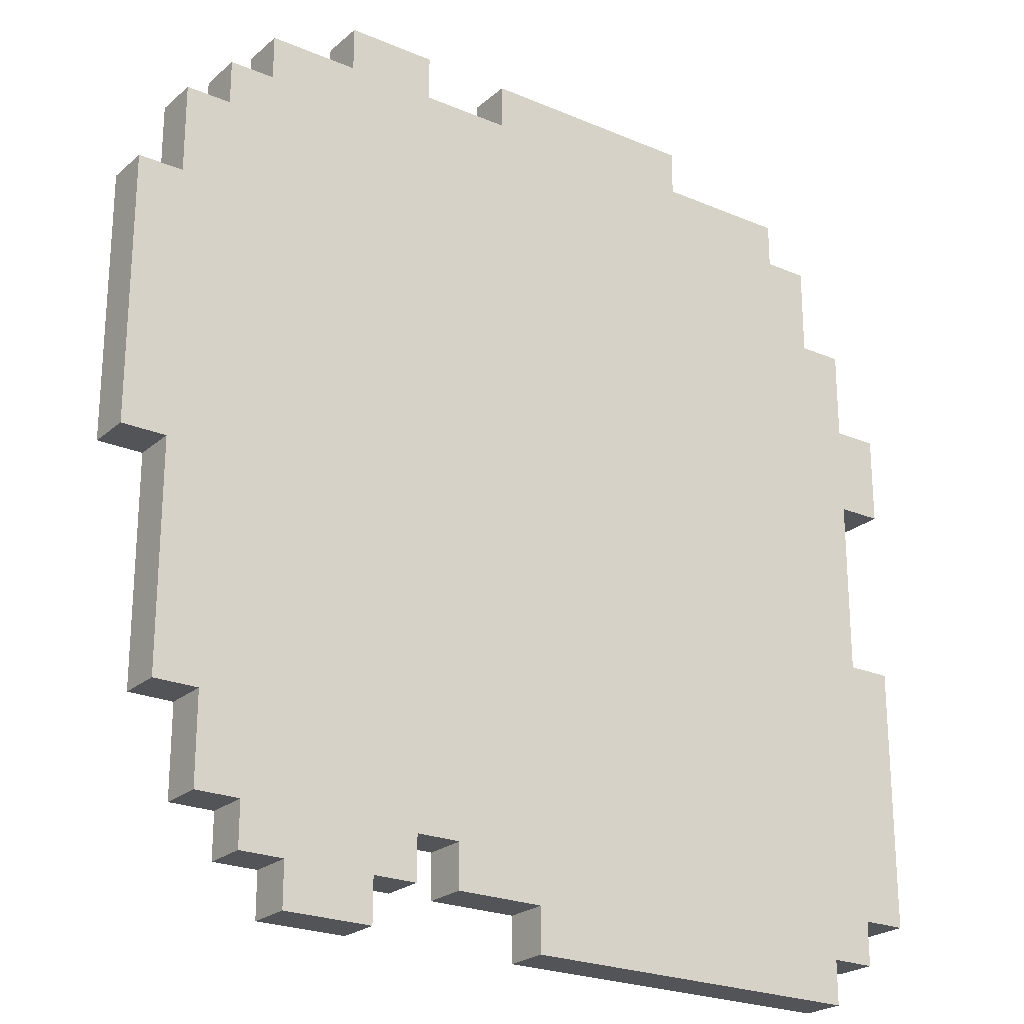
<metadata>
{"format":"obj","ext":"obj","renderer":"f3d","projection":"perspective","resolution":1024,"background":"white","views":[{"elev":-23.5,"azim":-35.6,"up":"+Z"}]}
</metadata>
<code>
o
v -1 0 0.5
v -1 0 -0.1
v -1 0.1 0.5
v -1 0.1 -0.1
v -0.9 0 0.7
v -0.9 0 0.5
v -0.9 0 -0.1
v -0.9 0 -0.6
v -0.9 0.1 0.7
v -0.9 0.1 0.5
v -0.9 0.1 0.3
v -0.9 0.1 0
v -0.9 0.1 -0.1
v -0.9 0.1 -0.6
v -0.9 0.2 0.3
v -0.9 0.2 0
v -0.8 0 0.8
v -0.8 0 0.7
v -0.8 0 -0.6
v -0.8 0 -0.8
v -0.8 0.1 0.8
v -0.8 0.1 0.7
v -0.8 0.1 0.6
v -0.8 0.1 0.3
v -0.8 0.1 0
v -0.8 0.1 -0.5
v -0.8 0.1 -0.6
v -0.8 0.1 -0.8
v -0.8 0.2 0.6
v -0.8 0.2 0.3
v -0.8 0.2 0
v -0.8 0.2 -0.5
v -0.7 0 0.9
v -0.7 0 0.8
v -0.7 0 -0.8
v -0.7 0 -0.9
v -0.7 0.1 0.9
v -0.7 0.1 0.8
v -0.7 0.1 0.6
v -0.7 0.1 -0.5
v -0.7 0.1 -0.7
v -0.7 0.1 -0.8
v -0.7 0.1 -0.9
v -0.7 0.2 0.8
v -0.7 0.2 0.6
v -0.7 0.2 -0.5
v -0.7 0.2 -0.7
v -0.6 0 -0.9
v -0.6 0 -1
v -0.6 0.1 -0.7
v -0.6 0.1 -0.8
v -0.6 0.1 -0.9
v -0.6 0.1 -1
v -0.6 0.2 -0.7
v -0.6 0.2 -0.8
v -0.5 0 1
v -0.5 0 0.9
v -0.5 0.1 1
v -0.5 0.1 0.9
v -0.4 0.1 -0.5
v -0.4 0.1 -0.6
v -0.4 0.2 -0.5
v -0.4 0.2 -0.6
v -0.2 0 -0.8
v -0.2 0 -0.9
v -0.2 0.1 -0.8
v -0.2 0.1 -0.9
v -0.1 0 1
v -0.1 0 0.9
v -0.1 0.1 1
v -0.1 0.1 0.9
v -0.1 0.1 0.8
v -0.1 0.1 0.7
v -0.1 0.1 -0.6
v -0.1 0.1 -0.8
v -0.1 0.2 0.8
v -0.1 0.2 0.7
v -0.1 0.2 -0.6
v -0.1 0.2 -0.8
v 0 0 -0.9
v 0 0 -1
v 0 0.1 0.9
v 0 0.1 0.8
v 0 0.1 -0.9
v 0 0.1 -1
v 0 0.2 0.9
v 0 0.2 0.8
v 0.4 0.1 -0.8
v 0.4 0.1 -0.9
v 0.4 0.2 -0.8
v 0.4 0.2 -0.9
v 0.5 0.1 0.7
v 0.5 0.1 0.5
v 0.5 0.1 0.1
v 0.5 0.1 -0.4
v 0.5 0.2 0.7
v 0.5 0.2 0.5
v 0.5 0.2 0.1
v 0.5 0.2 -0.4
v 0.6 0.1 0.5
v 0.6 0.1 0.1
v 0.6 0.1 -0.4
v 0.6 0.1 -0.7
v 0.6 0.2 0.5
v 0.6 0.2 0.1
v 0.6 0.2 -0.4
v 0.6 0.2 -0.7
v -0.7 0.1 0.3
v -0.7 0.1 -0.3
v -0.7 0.2 0.3
v -0.7 0.2 -0.3
v -0.6 0.1 0.6
v -0.6 0.1 0.3
v -0.6 0.1 -0.3
v -0.6 0.1 -0.6
v -0.6 0.2 0.6
v -0.6 0.2 0.3
v -0.6 0.2 -0.3
v -0.6 0.2 -0.6
v -0.4 0 -0.9
v -0.4 0 -1
v -0.4 0.1 0.8
v -0.4 0.1 0.7
v -0.4 0.1 -0.6
v -0.4 0.1 -0.8
v -0.4 0.1 -0.9
v -0.4 0.1 -1
v -0.4 0.2 0.8
v -0.4 0.2 0.7
v -0.4 0.2 -0.6
v -0.4 0.2 -0.8
v -0.3 0 1
v -0.3 0 0.9
v -0.3 0 -0.8
v -0.3 0 -0.9
v -0.3 0.1 1
v -0.3 0.1 0.9
v -0.3 0.1 -0.8
v -0.3 0.1 -0.9
v -0.1 0.1 -0.5
v -0.1 0.1 -0.6
v -0.1 0.2 -0.5
v -0.1 0.2 -0.6
v 0 0.1 0.7
v 0 0.1 0.6
v 0 0.2 0.7
v 0 0.2 0.6
v 0.1 0.1 -0.6
v 0.1 0.1 -0.7
v 0.1 0.2 -0.6
v 0.1 0.2 -0.7
v 0.3 0.1 0.9
v 0.3 0.1 0.8
v 0.3 0.2 0.9
v 0.3 0.2 0.8
v 0.4 0 1
v 0.4 0 0.9
v 0.4 0.1 1
v 0.4 0.1 0.9
v 0.6 0.1 0.8
v 0.6 0.1 0.7
v 0.6 0.1 -0.8
v 0.6 0.1 -0.9
v 0.6 0.2 0.8
v 0.6 0.2 0.7
v 0.6 0.2 -0.8
v 0.6 0.2 -0.9
v 0.7 0 0.9
v 0.7 0 0.8
v 0.7 0.1 0.9
v 0.7 0.1 0.8
v 0.7 0.1 0.7
v 0.7 0.1 0.5
v 0.7 0.1 0.3
v 0.7 0.1 -0.4
v 0.7 0.2 0.7
v 0.7 0.2 0.5
v 0.7 0.2 0.3
v 0.7 0.2 -0.4
v 0.8 0 0.8
v 0.8 0 0.6
v 0.8 0 -0.9
v 0.8 0 -1
v 0.8 0.1 0.8
v 0.8 0.1 0.6
v 0.8 0.1 0.5
v 0.8 0.1 0.3
v 0.8 0.1 -0.4
v 0.8 0.1 -0.8
v 0.8 0.1 -0.9
v 0.8 0.1 -1
v 0.8 0.2 0.5
v 0.8 0.2 0.3
v 0.8 0.2 -0.4
v 0.8 0.2 -0.8
v 0.9 0 0.6
v 0.9 0 0.4
v 0.9 0 0.2
v 0.9 0 -0.2
v 0.9 0 -0.8
v 0.9 0 -0.9
v 0.9 0.1 0.6
v 0.9 0.1 0.4
v 0.9 0.1 0.2
v 0.9 0.1 -0.2
v 0.9 0.1 -0.8
v 0.9 0.1 -0.9
v 1 0 0.4
v 1 0 0.2
v 1 0 -0.2
v 1 0 -0.8
v 1 0.1 0.4
v 1 0.1 0.2
v 1 0.1 -0.2
v 1 0.1 -0.8
v -0.5 0 1
v -0.5 0.1 1
v -0.3 0 1
v -0.3 0.1 1
v -0.1 0 1
v -0.1 0.1 1
v 0.4 0 1
v 0.4 0.1 1
v -0.7 0 0.9
v -0.7 0.1 0.9
v -0.5 0 0.9
v -0.5 0.1 0.9
v -0.3 0 0.9
v -0.3 0.1 0.9
v -0.1 0 0.9
v -0.1 0.1 0.9
v 0 0.1 0.9
v 0 0.2 0.9
v 0.3 0.1 0.9
v 0.3 0.2 0.9
v 0.4 0 0.9
v 0.4 0.1 0.9
v 0.7 0 0.9
v 0.7 0.1 0.9
v -0.8 0 0.8
v -0.8 0.1 0.8
v -0.7 0 0.8
v -0.7 0.1 0.8
v -0.7 0.2 0.8
v -0.4 0.1 0.8
v -0.4 0.2 0.8
v -0.1 0.1 0.8
v -0.1 0.2 0.8
v 0 0.1 0.8
v 0 0.2 0.8
v 0.3 0.1 0.8
v 0.3 0.2 0.8
v 0.6 0.1 0.8
v 0.6 0.2 0.8
v 0.7 0 0.8
v 0.7 0.1 0.8
v 0.8 0 0.8
v 0.8 0.1 0.8
v -0.9 0 0.7
v -0.9 0.1 0.7
v -0.8 0 0.7
v -0.8 0.1 0.7
v -0.4 0.1 0.7
v -0.4 0.2 0.7
v -0.1 0.1 0.7
v -0.1 0.2 0.7
v 0.6 0.1 0.7
v 0.6 0.2 0.7
v 0.7 0.1 0.7
v 0.7 0.2 0.7
v -0.8 0.1 0.6
v -0.8 0.2 0.6
v -0.7 0.1 0.6
v -0.7 0.2 0.6
v 0.8 0 0.6
v 0.8 0.1 0.6
v 0.9 0 0.6
v 0.9 0.1 0.6
v -1 0 0.5
v -1 0.1 0.5
v -0.9 0 0.5
v -0.9 0.1 0.5
v 0.7 0.1 0.5
v 0.7 0.2 0.5
v 0.8 0.1 0.5
v 0.8 0.2 0.5
v 0.9 0 0.4
v 0.9 0.1 0.4
v 1 0 0.4
v 1 0.1 0.4
v -0.9 0.1 0.3
v -0.9 0.2 0.3
v -0.8 0.1 0.3
v -0.8 0.2 0.3
v 0.5 0.1 0.1
v 0.5 0.2 0.1
v 0.6 0.1 0.1
v 0.6 0.2 0.1
v 0.9 0 -0.2
v 0.9 0.1 -0.2
v 1 0 -0.2
v 1 0.1 -0.2
v -0.7 0.1 -0.3
v -0.7 0.2 -0.3
v -0.6 0.1 -0.3
v -0.6 0.2 -0.3
v 0.7 0.1 -0.4
v 0.7 0.2 -0.4
v 0.8 0.1 -0.4
v 0.8 0.2 -0.4
v -0.4 0.1 -0.5
v -0.4 0.2 -0.5
v -0.1 0.1 -0.5
v -0.1 0.2 -0.5
v -0.6 0.1 -0.6
v -0.6 0.2 -0.6
v -0.4 0.1 -0.6
v -0.4 0.2 -0.6
v -0.1 0.1 -0.6
v -0.1 0.2 -0.6
v 0.1 0.1 -0.6
v 0.1 0.2 -0.6
v 0.1 0.1 -0.7
v 0.1 0.2 -0.7
v 0.6 0.1 -0.7
v 0.6 0.2 -0.7
v 0 0.1 0.7
v 0 0.2 0.7
v 0.5 0.1 0.7
v 0.5 0.2 0.7
v -0.6 0.1 0.6
v -0.6 0.2 0.6
v 0 0.1 0.6
v 0 0.2 0.6
v 0.5 0.1 0.5
v 0.5 0.2 0.5
v 0.6 0.1 0.5
v 0.6 0.2 0.5
v -0.7 0.1 0.3
v -0.7 0.2 0.3
v -0.6 0.1 0.3
v -0.6 0.2 0.3
v 0.7 0.1 0.3
v 0.7 0.2 0.3
v 0.8 0.1 0.3
v 0.8 0.2 0.3
v 0.9 0 0.2
v 0.9 0.1 0.2
v 1 0 0.2
v 1 0.1 0.2
v -0.9 0.1 0
v -0.9 0.2 0
v -0.8 0.1 0
v -0.8 0.2 0
v -1 0 -0.1
v -1 0.1 -0.1
v -0.9 0 -0.1
v -0.9 0.1 -0.1
v 0.5 0.1 -0.4
v 0.5 0.2 -0.4
v 0.6 0.1 -0.4
v 0.6 0.2 -0.4
v -0.8 0.1 -0.5
v -0.8 0.2 -0.5
v -0.7 0.1 -0.5
v -0.7 0.2 -0.5
v -0.9 0 -0.6
v -0.9 0.1 -0.6
v -0.8 0 -0.6
v -0.8 0.1 -0.6
v -0.4 0.1 -0.6
v -0.4 0.2 -0.6
v -0.1 0.1 -0.6
v -0.1 0.2 -0.6
v -0.7 0.1 -0.7
v -0.7 0.2 -0.7
v -0.6 0.1 -0.7
v -0.6 0.2 -0.7
v -0.8 0 -0.8
v -0.8 0.1 -0.8
v -0.7 0 -0.8
v -0.7 0.1 -0.8
v -0.6 0.1 -0.8
v -0.6 0.2 -0.8
v -0.4 0.1 -0.8
v -0.4 0.2 -0.8
v -0.3 0 -0.8
v -0.3 0.1 -0.8
v -0.2 0 -0.8
v -0.2 0.1 -0.8
v -0.1 0.1 -0.8
v -0.1 0.2 -0.8
v 0.4 0.1 -0.8
v 0.4 0.2 -0.8
v 0.6 0.1 -0.8
v 0.6 0.2 -0.8
v 0.8 0.1 -0.8
v 0.8 0.2 -0.8
v 0.9 0 -0.8
v 0.9 0.1 -0.8
v 1 0 -0.8
v 1 0.1 -0.8
v -0.7 0 -0.9
v -0.7 0.1 -0.9
v -0.6 0 -0.9
v -0.6 0.1 -0.9
v -0.4 0 -0.9
v -0.4 0.1 -0.9
v -0.3 0 -0.9
v -0.3 0.1 -0.9
v -0.2 0 -0.9
v -0.2 0.1 -0.9
v 0 0 -0.9
v 0 0.1 -0.9
v 0.4 0.1 -0.9
v 0.4 0.2 -0.9
v 0.6 0.1 -0.9
v 0.6 0.2 -0.9
v 0.8 0 -0.9
v 0.8 0.1 -0.9
v 0.9 0 -0.9
v 0.9 0.1 -0.9
v -0.6 0 -1
v -0.6 0.1 -1
v -0.4 0 -1
v -0.4 0.1 -1
v 0 0 -1
v 0 0.1 -1
v 0.8 0 -1
v 0.8 0.1 -1
v -0.5 0 1
v -0.3 0 1
v -0.1 0 1
v 0.4 0 1
v -0.7 0 0.9
v -0.5 0 0.9
v -0.3 0 0.9
v -0.1 0 0.9
v 0.4 0 0.9
v 0.7 0 0.9
v -0.8 0 0.8
v -0.7 0 0.8
v 0.7 0 0.8
v 0.8 0 0.8
v -0.9 0 0.7
v -0.8 0 0.7
v 0 0 0.7
v 0.5 0 0.7
v -0.7 0 0.6
v 0 0 0.6
v 0.5 0 0.6
v 0.6 0 0.6
v 0.8 0 0.6
v 0.9 0 0.6
v -1 0 0.5
v -0.9 0 0.5
v 0.9 0 0.4
v 1 0 0.4
v 0.9 0 0.2
v 1 0 0.2
v -1 0 -0.1
v -0.9 0 -0.1
v 0.9 0 -0.2
v 1 0 -0.2
v -0.7 0 -0.3
v -0.6 0 -0.3
v -0.9 0 -0.6
v -0.8 0 -0.6
v -0.6 0 -0.6
v 0.1 0 -0.6
v 0.1 0 -0.7
v 0.6 0 -0.7
v -0.8 0 -0.8
v -0.7 0 -0.8
v -0.3 0 -0.8
v -0.2 0 -0.8
v 0.9 0 -0.8
v 1 0 -0.8
v -0.7 0 -0.9
v -0.6 0 -0.9
v -0.4 0 -0.9
v -0.3 0 -0.9
v -0.2 0 -0.9
v 0 0 -0.9
v 0.8 0 -0.9
v 0.9 0 -0.9
v -0.6 0 -1
v -0.4 0 -1
v 0 0 -1
v 0.8 0 -1
v -0.5 0.1 1
v -0.3 0.1 1
v -0.1 0.1 1
v 0.4 0.1 1
v -0.7 0.1 0.9
v -0.5 0.1 0.9
v -0.3 0.1 0.9
v -0.1 0.1 0.9
v 0 0.1 0.9
v 0.3 0.1 0.9
v 0.4 0.1 0.9
v 0.7 0.1 0.9
v -0.8 0.1 0.8
v -0.7 0.1 0.8
v -0.4 0.1 0.8
v -0.1 0.1 0.8
v 0 0.1 0.8
v 0.3 0.1 0.8
v 0.6 0.1 0.8
v 0.7 0.1 0.8
v 0.8 0.1 0.8
v -0.9 0.1 0.7
v -0.8 0.1 0.7
v -0.4 0.1 0.7
v -0.1 0.1 0.7
v 0 0.1 0.7
v 0.5 0.1 0.7
v 0.6 0.1 0.7
v 0.7 0.1 0.7
v -0.8 0.1 0.6
v -0.7 0.1 0.6
v -0.6 0.1 0.6
v 0 0.1 0.6
v 0.8 0.1 0.6
v 0.9 0.1 0.6
v -1 0.1 0.5
v -0.9 0.1 0.5
v 0.5 0.1 0.5
v 0.6 0.1 0.5
v 0.7 0.1 0.5
v 0.8 0.1 0.5
v 0.9 0.1 0.4
v 1 0.1 0.4
v -0.9 0.1 0.3
v -0.8 0.1 0.3
v -0.7 0.1 0.3
v -0.6 0.1 0.3
v 0.7 0.1 0.3
v 0.8 0.1 0.3
v 0.9 0.1 0.2
v 1 0.1 0.2
v 0.5 0.1 0.1
v 0.6 0.1 0.1
v -0.9 0.1 0
v -0.8 0.1 0
v -1 0.1 -0.1
v -0.9 0.1 -0.1
v 0.9 0.1 -0.2
v 1 0.1 -0.2
v -0.7 0.1 -0.3
v -0.6 0.1 -0.3
v 0.5 0.1 -0.4
v 0.6 0.1 -0.4
v 0.7 0.1 -0.4
v 0.8 0.1 -0.4
v -0.8 0.1 -0.5
v -0.7 0.1 -0.5
v -0.4 0.1 -0.5
v -0.1 0.1 -0.5
v -0.9 0.1 -0.6
v -0.8 0.1 -0.6
v -0.6 0.1 -0.6
v -0.4 0.1 -0.6
v -0.1 0.1 -0.6
v 0.1 0.1 -0.6
v -0.7 0.1 -0.7
v -0.6 0.1 -0.7
v 0.1 0.1 -0.7
v 0.6 0.1 -0.7
v -0.8 0.1 -0.8
v -0.7 0.1 -0.8
v -0.6 0.1 -0.8
v -0.4 0.1 -0.8
v -0.3 0.1 -0.8
v -0.2 0.1 -0.8
v -0.1 0.1 -0.8
v 0.4 0.1 -0.8
v 0.6 0.1 -0.8
v 0.8 0.1 -0.8
v 0.9 0.1 -0.8
v 1 0.1 -0.8
v -0.7 0.1 -0.9
v -0.6 0.1 -0.9
v -0.4 0.1 -0.9
v -0.3 0.1 -0.9
v -0.2 0.1 -0.9
v 0 0.1 -0.9
v 0.4 0.1 -0.9
v 0.6 0.1 -0.9
v 0.8 0.1 -0.9
v 0.9 0.1 -0.9
v -0.6 0.1 -1
v -0.4 0.1 -1
v 0 0.1 -1
v 0.8 0.1 -1
v 0 0.2 0.9
v 0.3 0.2 0.9
v -0.7 0.2 0.8
v -0.4 0.2 0.8
v -0.1 0.2 0.8
v 0 0.2 0.8
v 0.3 0.2 0.8
v 0.6 0.2 0.8
v -0.4 0.2 0.7
v -0.1 0.2 0.7
v 0 0.2 0.7
v 0.5 0.2 0.7
v 0.6 0.2 0.7
v 0.7 0.2 0.7
v -0.8 0.2 0.6
v -0.7 0.2 0.6
v -0.6 0.2 0.6
v 0 0.2 0.6
v 0.5 0.2 0.5
v 0.6 0.2 0.5
v 0.7 0.2 0.5
v 0.8 0.2 0.5
v -0.9 0.2 0.3
v -0.8 0.2 0.3
v -0.7 0.2 0.3
v -0.6 0.2 0.3
v 0.7 0.2 0.3
v 0.8 0.2 0.3
v 0.5 0.2 0.1
v 0.6 0.2 0.1
v -0.9 0.2 0
v -0.8 0.2 0
v -0.7 0.2 -0.3
v -0.6 0.2 -0.3
v 0.5 0.2 -0.4
v 0.6 0.2 -0.4
v 0.7 0.2 -0.4
v 0.8 0.2 -0.4
v -0.8 0.2 -0.5
v -0.7 0.2 -0.5
v -0.4 0.2 -0.5
v -0.1 0.2 -0.5
v -0.6 0.2 -0.6
v -0.4 0.2 -0.6
v -0.1 0.2 -0.6
v 0.1 0.2 -0.6
v -0.7 0.2 -0.7
v -0.6 0.2 -0.7
v 0.1 0.2 -0.7
v 0.6 0.2 -0.7
v -0.6 0.2 -0.8
v -0.4 0.2 -0.8
v -0.1 0.2 -0.8
v 0.4 0.2 -0.8
v 0.6 0.2 -0.8
v 0.8 0.2 -0.8
v 0.4 0.2 -0.9
v 0.6 0.2 -0.9
f 3 2 1
f 4 2 3
f 9 6 5
f 10 6 9
f 13 8 7
f 14 8 13
f 15 12 11
f 16 12 15
f 21 18 17
f 22 18 21
f 27 20 19
f 28 20 27
f 29 24 23
f 30 24 29
f 31 26 25
f 32 26 31
f 37 34 33
f 38 34 37
f 42 36 35
f 43 36 42
f 44 39 38
f 45 39 44
f 46 41 40
f 47 41 46
f 52 49 48
f 53 49 52
f 54 51 50
f 55 51 54
f 58 57 56
f 59 57 58
f 62 61 60
f 63 61 62
f 66 65 64
f 67 65 66
f 70 69 68
f 71 69 70
f 76 73 72
f 77 73 76
f 78 75 74
f 79 75 78
f 84 81 80
f 85 81 84
f 86 83 82
f 87 83 86
f 90 89 88
f 91 89 90
f 96 93 92
f 97 93 96
f 98 95 94
f 99 95 98
f 104 101 100
f 105 101 104
f 106 103 102
f 107 103 106
f 108 109 110
f 110 109 111
f 112 113 116
f 116 113 117
f 114 115 118
f 118 115 119
f 120 121 126
f 126 121 127
f 122 123 128
f 128 123 129
f 124 125 130
f 130 125 131
f 132 133 136
f 136 133 137
f 134 135 138
f 138 135 139
f 140 141 142
f 142 141 143
f 144 145 146
f 146 145 147
f 148 149 150
f 150 149 151
f 152 153 154
f 154 153 155
f 156 157 158
f 158 157 159
f 160 161 164
f 164 161 165
f 162 163 166
f 166 163 167
f 168 169 170
f 170 169 171
f 172 173 176
f 176 173 177
f 174 175 178
f 178 175 179
f 180 181 184
f 184 181 185
f 182 183 190
f 190 183 191
f 186 187 192
f 192 187 193
f 188 189 194
f 194 189 195
f 196 197 202
f 202 197 203
f 198 199 204
f 204 199 205
f 200 201 206
f 206 201 207
f 208 209 212
f 212 209 213
f 210 211 214
f 214 211 215
f 218 217 216
f 219 217 218
f 222 221 220
f 223 221 222
f 226 225 224
f 227 225 226
f 230 229 228
f 231 229 230
f 234 233 232
f 235 233 234
f 238 237 236
f 239 237 238
f 242 241 240
f 243 241 242
f 245 244 243
f 246 244 245
f 249 248 247
f 250 248 249
f 253 252 251
f 254 252 253
f 257 256 255
f 258 256 257
f 261 260 259
f 262 260 261
f 265 264 263
f 266 264 265
f 269 268 267
f 270 268 269
f 273 272 271
f 274 272 273
f 277 276 275
f 278 276 277
f 281 280 279
f 282 280 281
f 285 284 283
f 286 284 285
f 289 288 287
f 290 288 289
f 293 292 291
f 294 292 293
f 297 296 295
f 298 296 297
f 301 300 299
f 302 300 301
f 305 304 303
f 306 304 305
f 309 308 307
f 310 308 309
f 313 312 311
f 314 312 313
f 317 316 315
f 318 316 317
f 321 320 319
f 322 320 321
f 325 324 323
f 326 324 325
f 327 328 329
f 329 328 330
f 331 332 333
f 333 332 334
f 335 336 337
f 337 336 338
f 339 340 341
f 341 340 342
f 343 344 345
f 345 344 346
f 347 348 349
f 349 348 350
f 351 352 353
f 353 352 354
f 355 356 357
f 357 356 358
f 359 360 361
f 361 360 362
f 363 364 365
f 365 364 366
f 367 368 369
f 369 368 370
f 371 372 373
f 373 372 374
f 375 376 377
f 377 376 378
f 379 380 381
f 381 380 382
f 383 384 385
f 385 384 386
f 387 388 389
f 389 388 390
f 391 392 393
f 393 392 394
f 395 396 397
f 397 396 398
f 399 400 401
f 401 400 402
f 403 404 405
f 405 404 406
f 407 408 409
f 409 408 410
f 411 412 413
f 413 412 414
f 415 416 417
f 417 416 418
f 419 420 421
f 421 420 422
f 423 424 425
f 425 424 426
f 427 428 429
f 429 428 430
f 436 432 431
f 437 432 436
f 438 434 433
f 439 434 438
f 442 437 436
f 442 440 439
f 442 439 438
f 442 438 437
f 442 436 435
f 443 440 442
f 446 442 441
f 446 444 443
f 446 443 442
f 447 444 446
f 448 444 447
f 449 446 445
f 449 447 446
f 450 448 447
f 450 447 449
f 451 444 448
f 451 448 450
f 452 444 451
f 453 444 452
f 456 449 445
f 457 454 453
f 457 453 452
f 459 457 452
f 459 458 457
f 460 458 459
f 461 456 455
f 462 449 456
f 462 456 461
f 463 459 452
f 465 450 449
f 465 451 450
f 465 452 451
f 465 449 462
f 466 452 465
f 467 465 462
f 467 466 465
f 468 466 467
f 469 452 466
f 469 466 468
f 470 452 469
f 471 452 470
f 471 470 469
f 471 469 468
f 472 464 463
f 472 452 471
f 472 463 452
f 473 471 468
f 473 472 471
f 474 472 473
f 475 472 474
f 476 472 475
f 477 464 472
f 477 472 476
f 478 464 477
f 479 475 474
f 480 475 479
f 481 475 480
f 482 475 481
f 483 477 476
f 484 477 483
f 485 477 484
f 486 477 485
f 487 481 480
f 488 481 487
f 489 485 484
f 490 485 489
f 491 492 496
f 496 492 497
f 493 494 498
f 498 494 499
f 499 494 500
f 500 494 501
f 496 497 504
f 495 496 504
f 497 498 504
f 498 499 504
f 504 499 505
f 505 499 506
f 506 499 507
f 500 501 508
f 501 502 508
f 508 502 509
f 509 502 510
f 503 504 513
f 505 506 514
f 514 506 515
f 510 511 518
f 509 510 518
f 518 511 519
f 512 513 520
f 513 504 520
f 520 504 521
f 516 517 523
f 519 511 524
f 512 520 527
f 522 523 528
f 523 517 528
f 524 525 530
f 519 524 530
f 530 525 531
f 531 525 532
f 526 527 534
f 527 520 534
f 534 520 535
f 528 529 537
f 522 528 537
f 532 533 539
f 531 532 539
f 538 539 540
f 539 533 540
f 540 533 541
f 536 537 542
f 537 529 542
f 542 529 543
f 526 534 544
f 526 544 546
f 544 545 546
f 546 545 547
f 538 540 548
f 536 542 550
f 550 542 551
f 551 542 552
f 548 549 554
f 538 548 554
f 554 549 555
f 547 545 556
f 552 553 558
f 551 552 558
f 558 553 559
f 556 557 560
f 547 556 560
f 560 557 561
f 551 558 562
f 562 558 563
f 559 553 564
f 564 553 565
f 561 557 566
f 565 553 568
f 568 553 569
f 566 567 570
f 561 566 570
f 570 567 571
f 571 567 572
f 563 564 573
f 573 564 574
f 574 564 575
f 575 564 576
f 555 549 579
f 579 549 580
f 580 549 581
f 571 572 582
f 572 573 582
f 573 574 582
f 582 574 583
f 583 574 584
f 584 574 585
f 576 577 586
f 575 576 586
f 586 577 587
f 587 577 588
f 579 580 589
f 578 579 589
f 589 580 590
f 590 580 591
f 583 584 592
f 592 584 593
f 589 590 594
f 587 588 594
f 588 589 594
f 594 590 595
f 596 597 601
f 601 597 602
f 598 599 604
f 602 603 605
f 600 601 605
f 601 602 605
f 605 603 606
f 606 603 607
f 607 603 608
f 598 604 611
f 604 605 611
f 605 606 611
f 611 606 612
f 612 606 613
f 607 608 614
f 608 609 614
f 614 609 615
f 615 609 616
f 611 612 619
f 610 611 619
f 619 612 620
f 620 612 621
f 615 616 622
f 616 617 622
f 622 617 623
f 615 622 625
f 619 620 626
f 618 619 626
f 626 620 627
f 627 620 628
f 624 625 630
f 625 622 631
f 630 625 631
f 631 622 632
f 628 629 634
f 627 628 634
f 634 629 635
f 635 629 638
f 636 637 639
f 639 637 640
f 635 638 642
f 638 639 642
f 642 639 643
f 640 641 644
f 632 633 645
f 631 632 645
f 643 639 646
f 646 639 647
f 640 644 648
f 644 645 648
f 648 645 649
f 645 633 650
f 649 645 650
f 650 633 651
f 649 650 652
f 652 650 653

</code>
